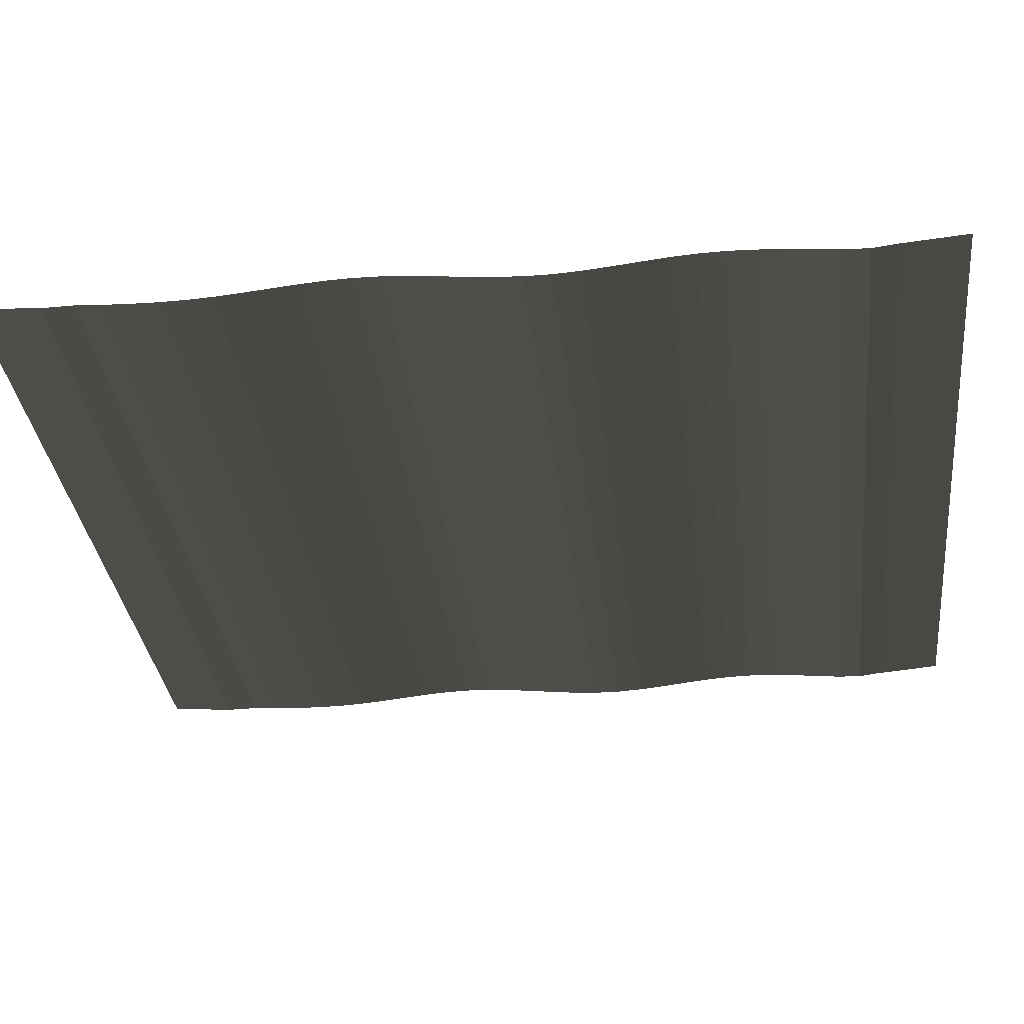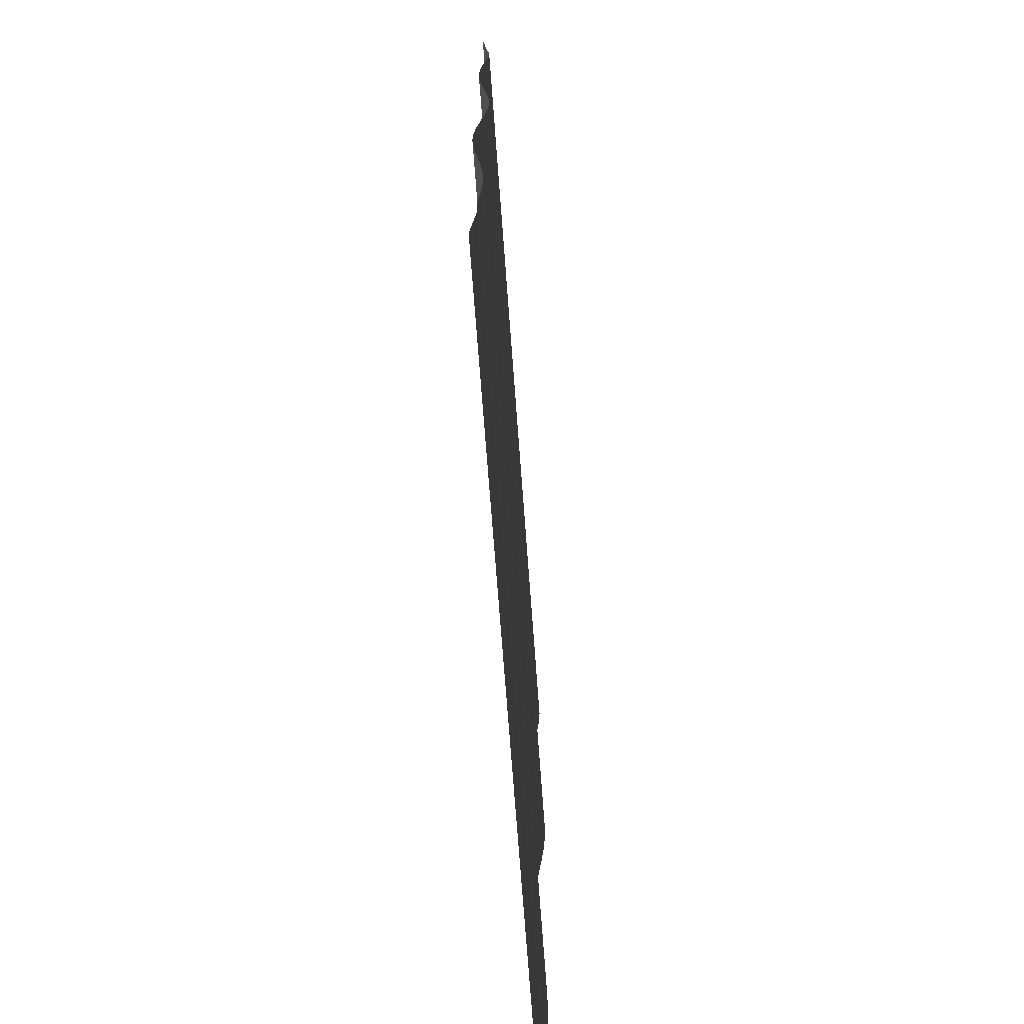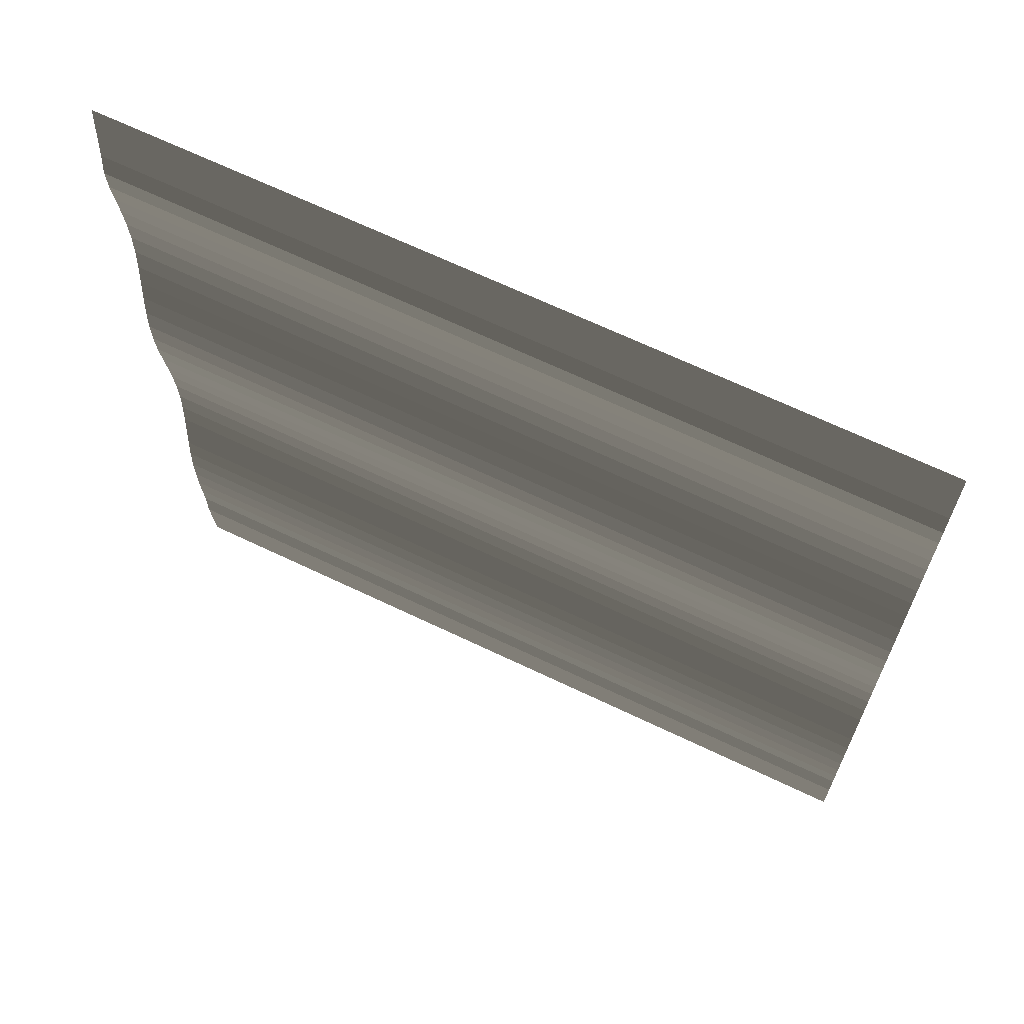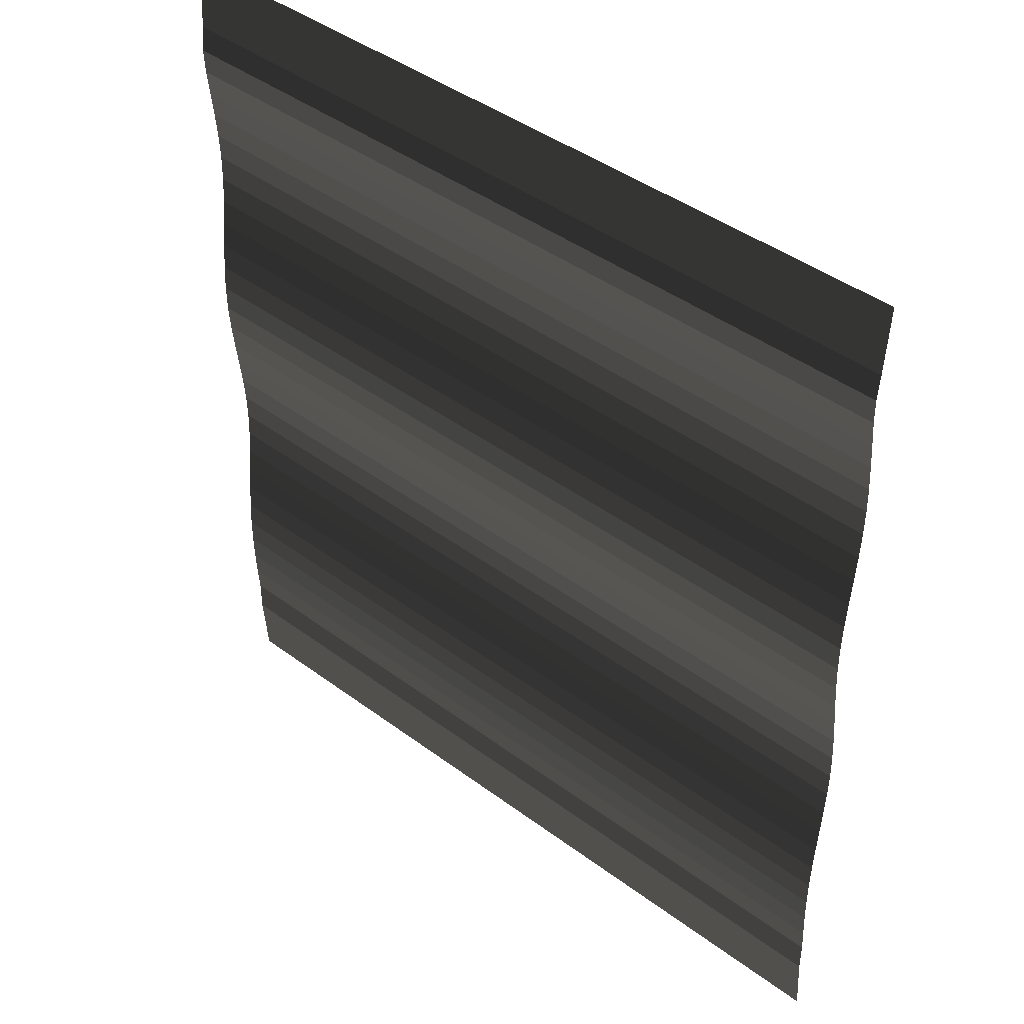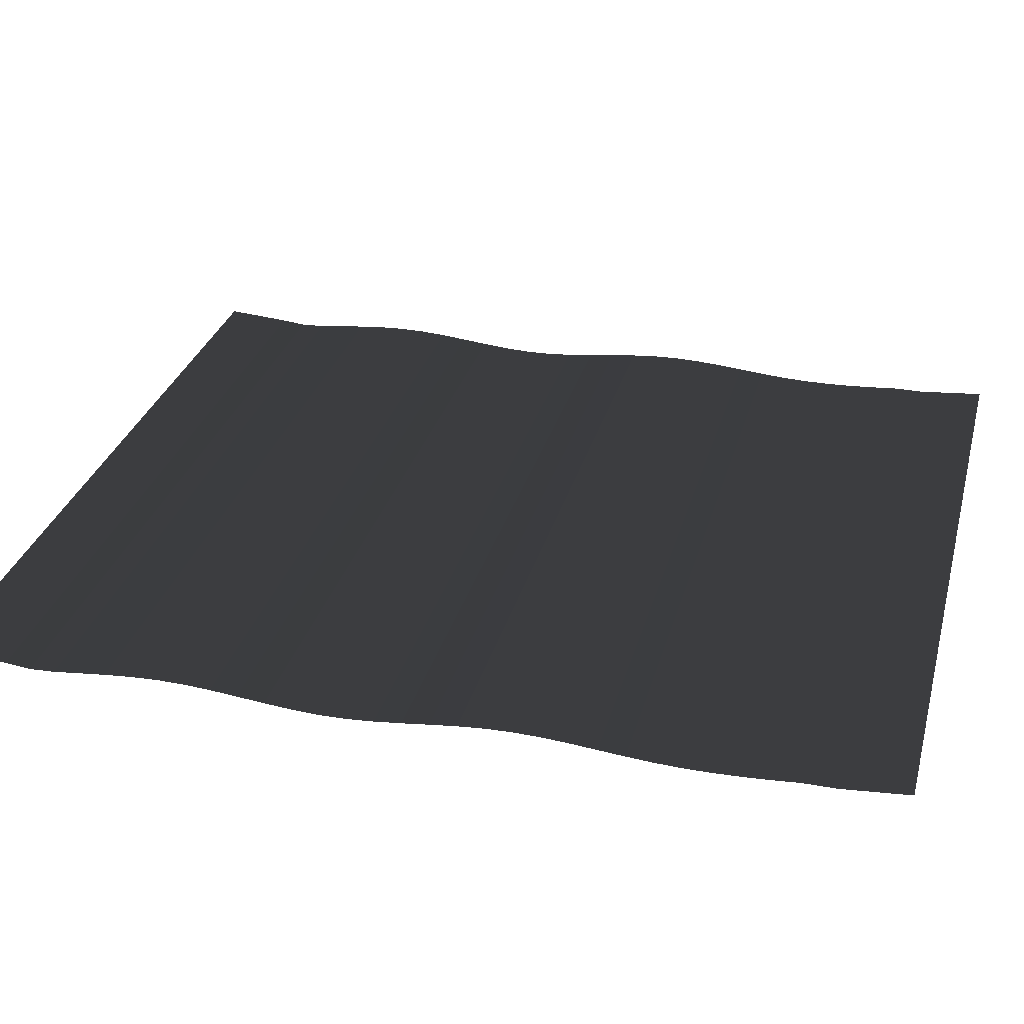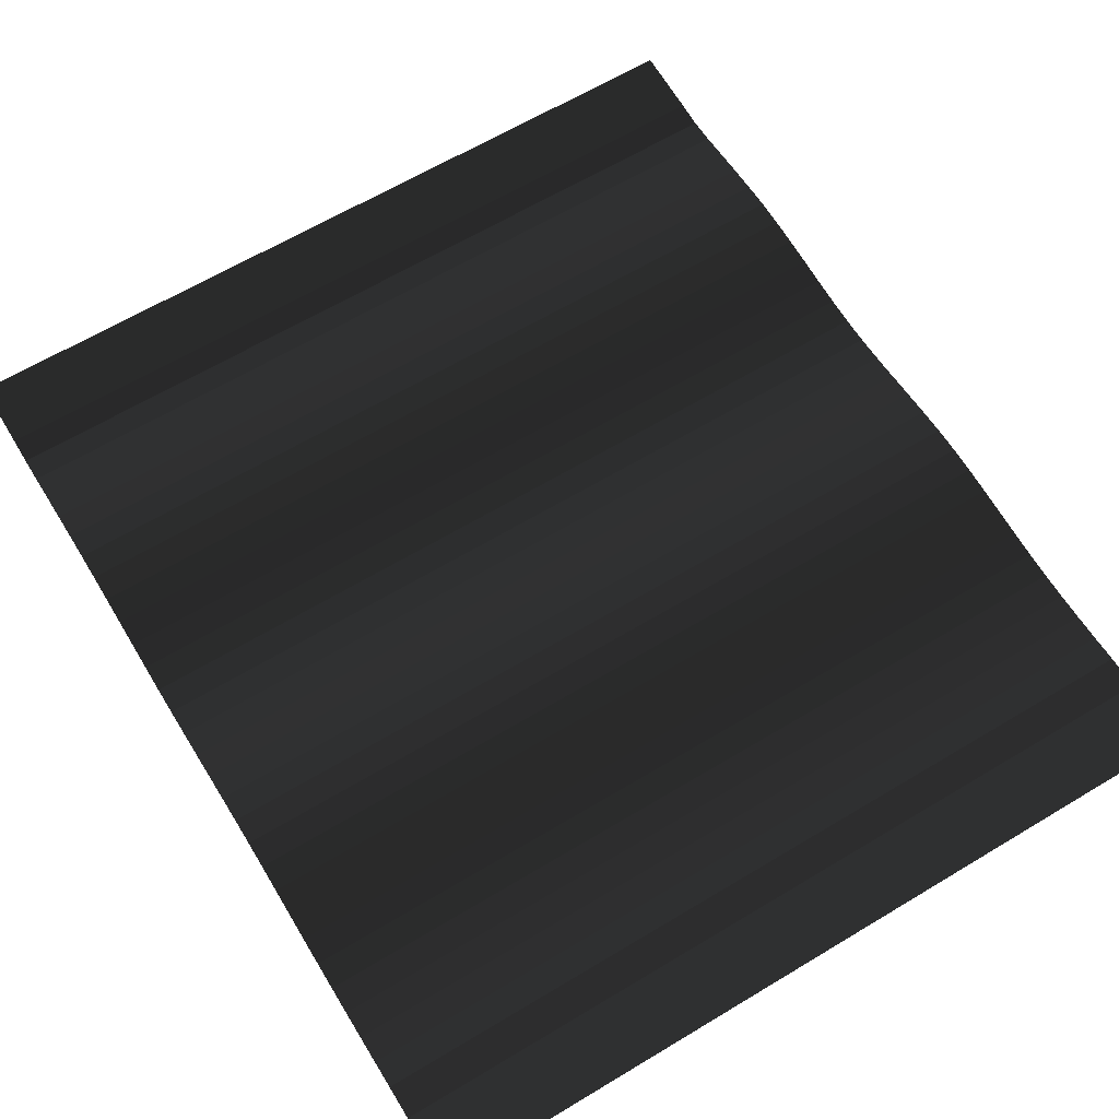
<metadata>
{"format":"obj","ext":"obj","renderer":"f3d","projection":"perspective","resolution":1024,"background":"white","views":[{"elev":-33.4,"azim":-83.3,"up":"+Y"},{"elev":-69.8,"azim":-85.8,"up":"+Z"},{"elev":67.2,"azim":25.6,"up":"+Z"},{"elev":43.1,"azim":41.4,"up":"+Z"},{"elev":30.0,"azim":104.4,"up":"+Y"},{"elev":63.7,"azim":148.7,"up":"+Y"}]}
</metadata>
<code>
v 5.56 0.0724 6.488
v 5.56 0 5.56
v -5.56 0.0724 6.488
v -5.56 0 5.56
v -5.56 -0.0395 5.211
v 5.56 -0.0395 5.211
v -5.56 -0.026 4.865
v 5.56 -0.026 4.865
v -5.56 0.0125 4.498
v 5.56 0.0125 4.498
v -5.56 0.0498 4.131
v 5.56 0.0498 4.131
v -5.56 0.0789 3.763
v 5.56 0.0789 3.763
v -5.56 0.0927 3.393
v 5.56 0.0927 3.393
v -5.56 0.0855 3.023
v 5.56 0.0855 3.023
v -5.56 0.0589 2.652
v 5.56 0.0589 2.652
v -5.56 0.0206 2.281
v 5.56 0.0206 2.281
v -5.56 -0.0204 1.908
v 5.56 -0.0204 1.908
v -5.56 -0.0552 1.535
v 5.56 -0.0552 1.535
v -5.56 -0.0749 1.161
v 5.56 -0.0749 1.161
v -5.56 -0.072 0.7872
v 5.56 -0.072 0.7872
v -5.56 -0.0473 0.413
v 5.56 -0.0473 0.413
v -5.56 -0.0084 0.039
v 5.56 -0.0084 0.039
v -5.56 0.0358 -0.3339
v 5.56 0.0358 -0.3339
v -5.56 0.0764 -0.7055
v 5.56 0.0764 -0.7055
v -5.56 0.1044 -1.075
v 5.56 0.1044 -1.075
v -5.56 0.1122 -1.442
v 5.56 0.1122 -1.442
v -5.56 0.0996 -1.808
v 5.56 0.0996 -1.808
v -5.56 0.0722 -2.171
v 5.56 0.0722 -2.171
v -5.56 0.037 -2.534
v 5.56 0.037 -2.534
v -5.56 0.0011 -2.898
v 5.56 0.0011 -2.898
v -5.56 -0.0285 -3.262
v 5.56 -0.0285 -3.262
v -5.56 -0.0458 -3.628
v 5.56 -0.0458 -3.628
v -5.56 -0.049 -3.997
v 5.56 -0.049 -3.997
v -5.56 -0.04 -4.366
v 5.56 -0.04 -4.366
v -5.56 -0.0216 -4.737
v 5.56 -0.0216 -4.737
v -5.56 0.0035 -5.109
v 5.56 0.0035 -5.109
v -5.56 0 -5.56
v 5.56 0 -5.56
v -5.56 0.0724 -6.488
v 5.56 0.0724 -6.488
g Group_001
f 1 2 4 3
f 4 2 6 5
f 5 6 8 7
f 7 8 10 9
f 9 10 12 11
f 11 12 14 13
f 13 14 16 15
f 15 16 18 17
f 17 18 20 19
f 19 20 22 21
f 21 22 24 23
f 23 24 26 25
f 25 26 28 27
f 27 28 30 29
f 29 30 32 31
f 31 32 34 33
f 33 34 36 35
f 35 36 38 37
f 37 38 40 39
f 39 40 42 41
f 41 42 44 43
f 43 44 46 45
f 45 46 48 47
f 47 48 50 49
f 49 50 52 51
f 51 52 54 53
f 53 54 56 55
f 55 56 58 57
f 57 58 60 59
f 59 60 62 61
f 61 62 64 63
f 63 64 66 65

</code>
